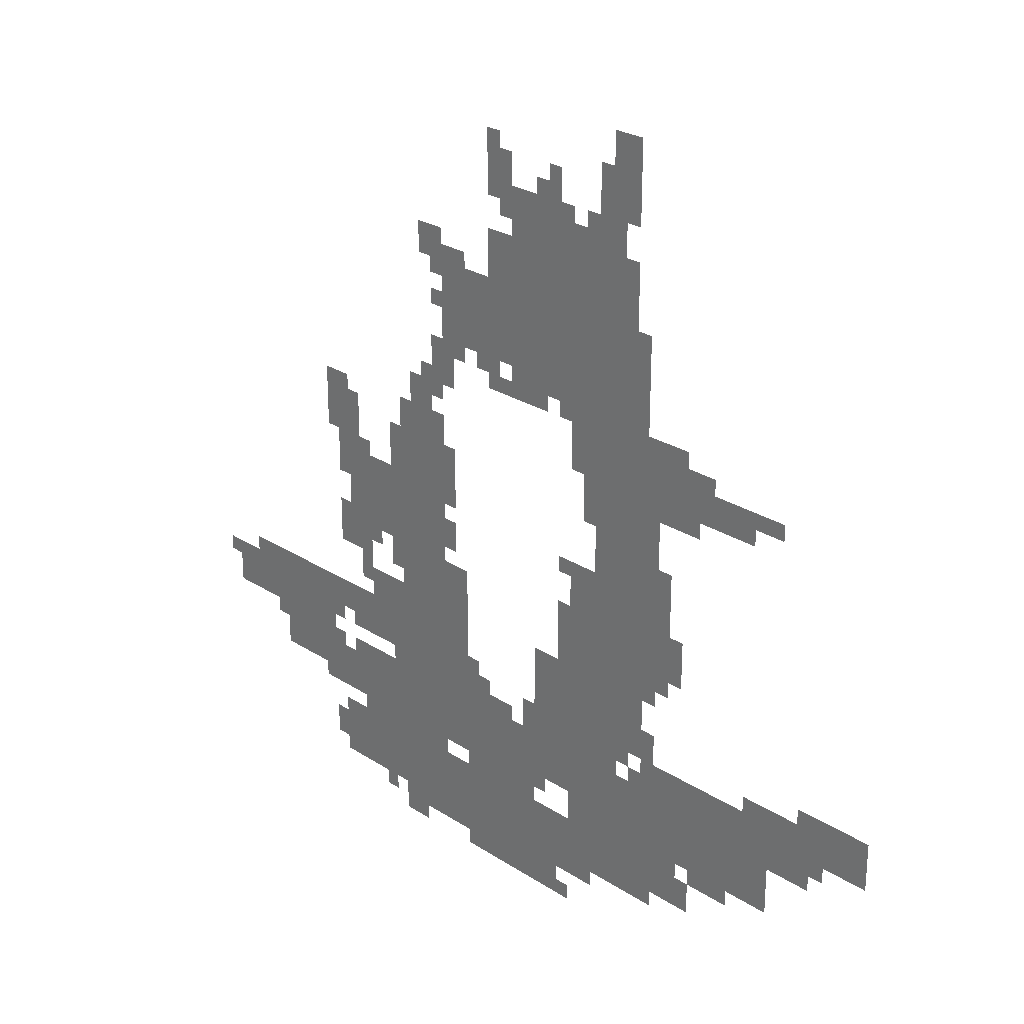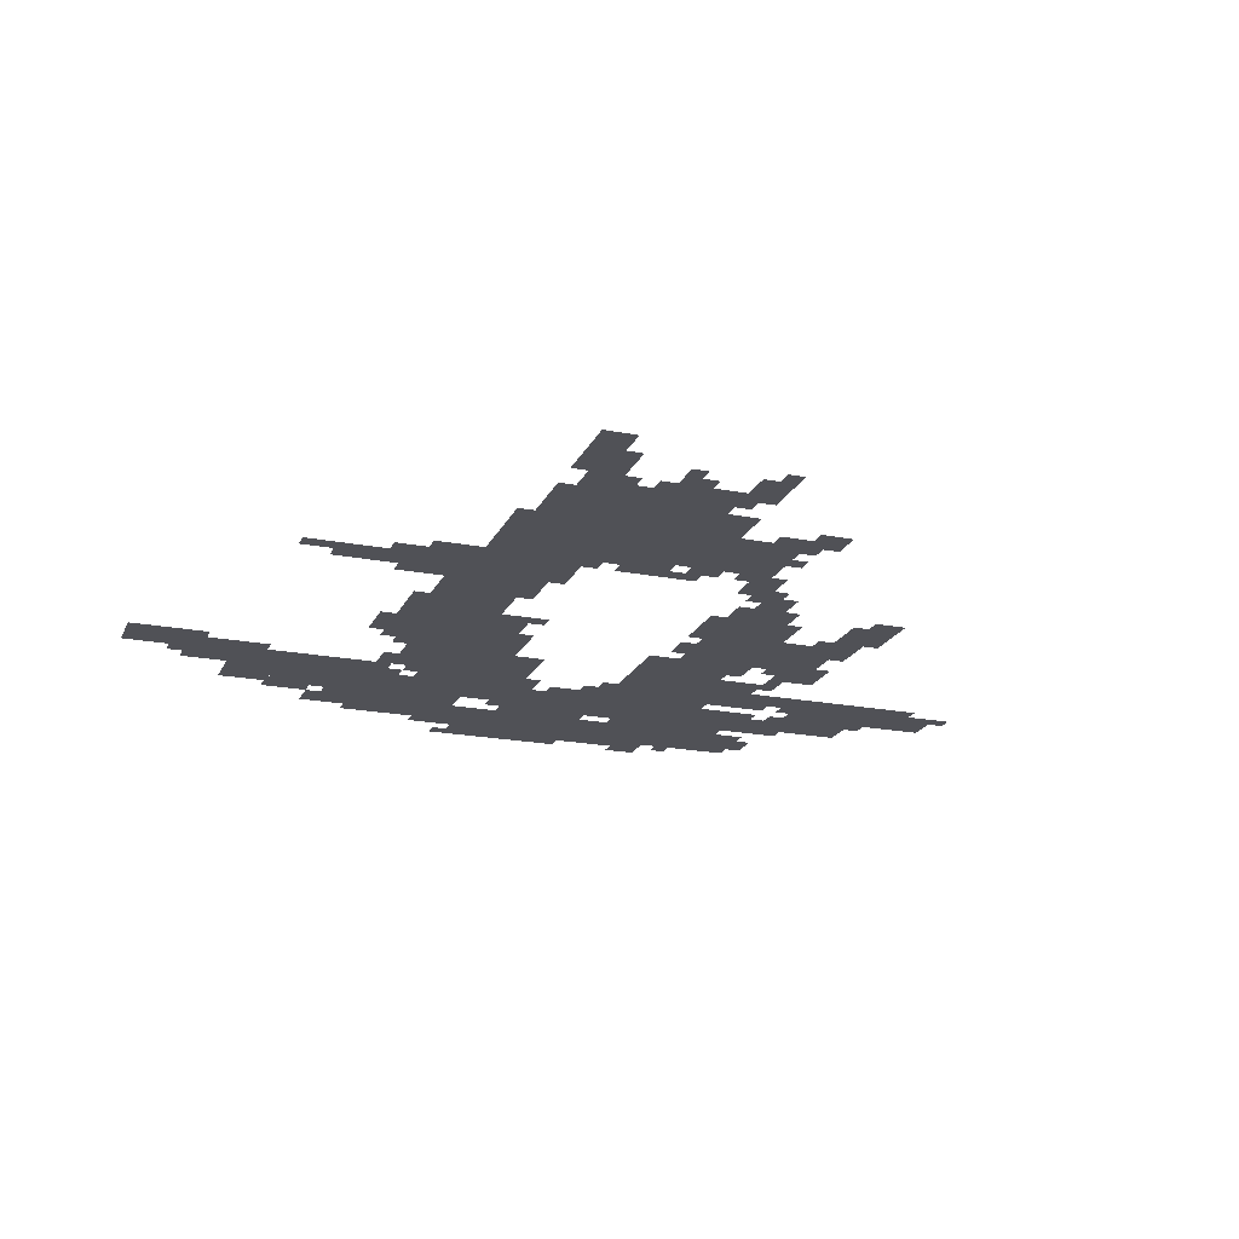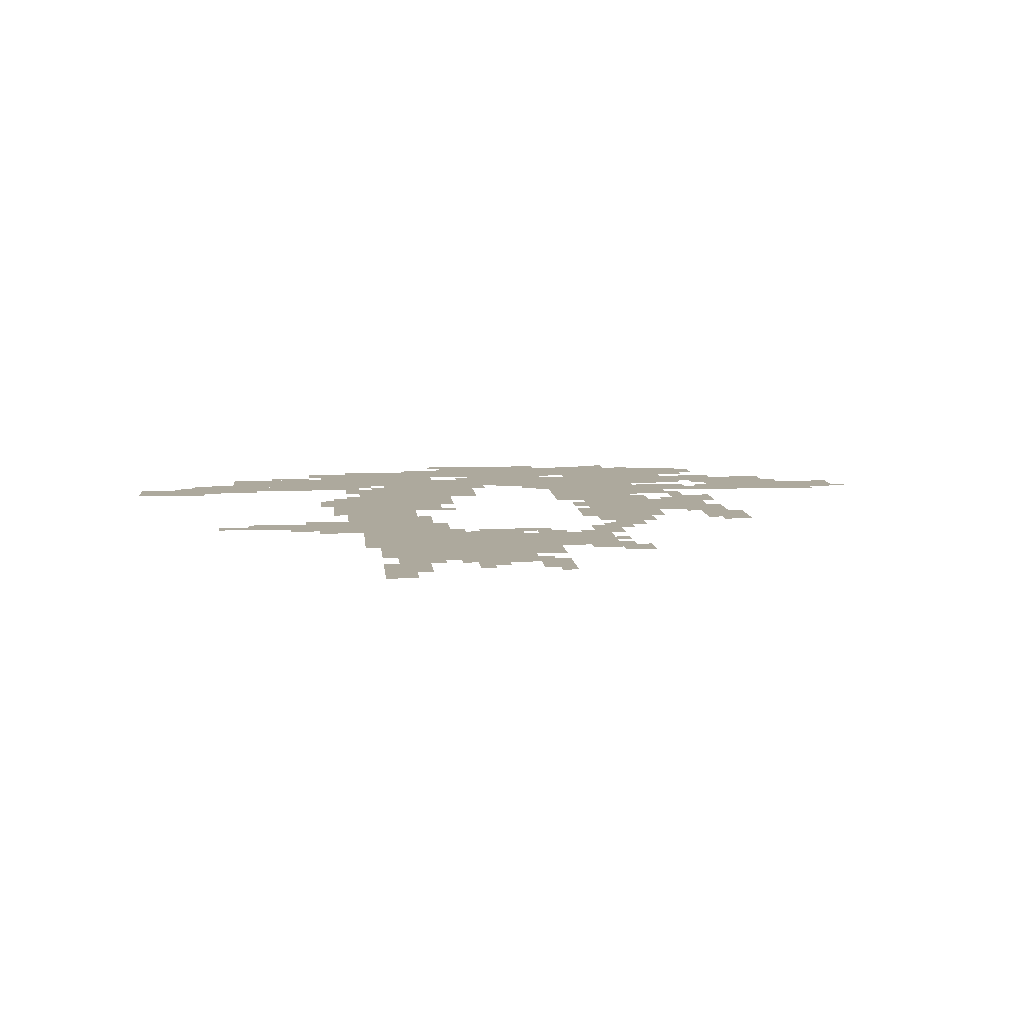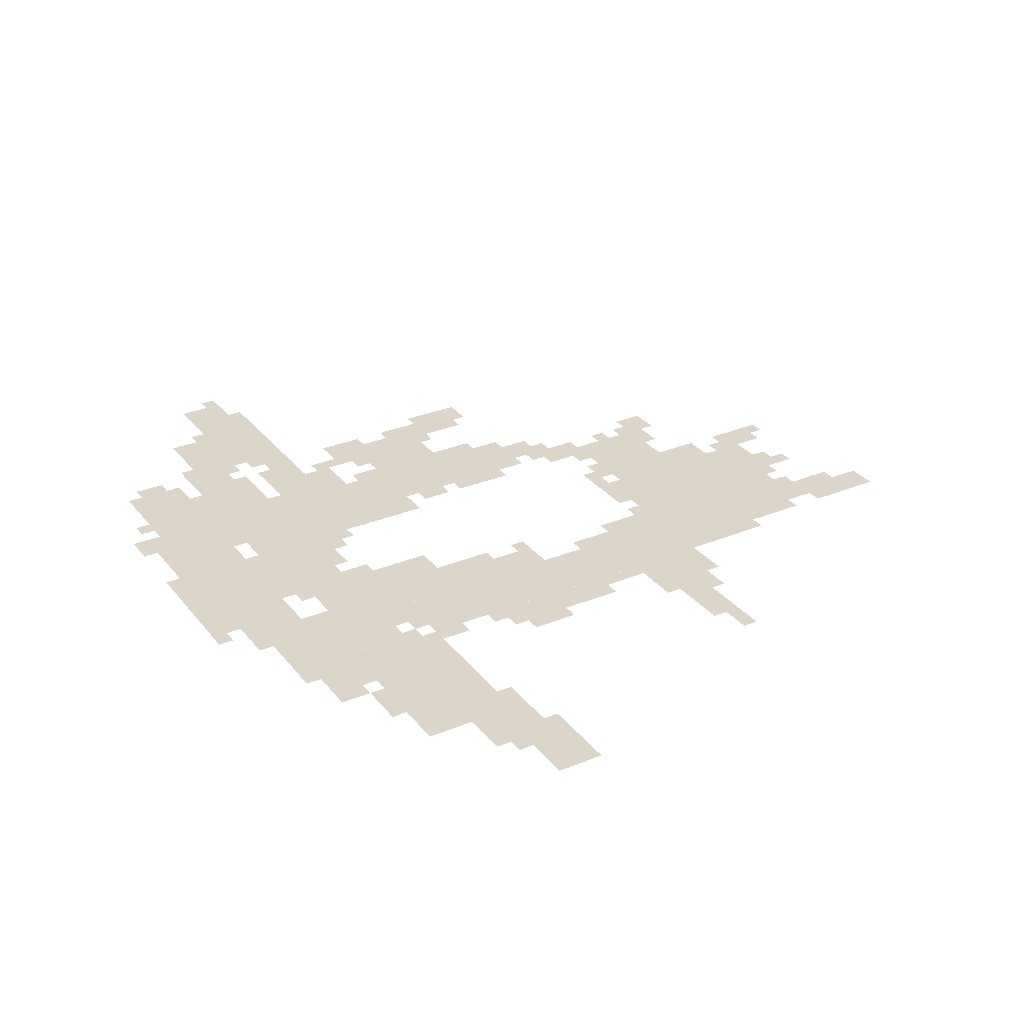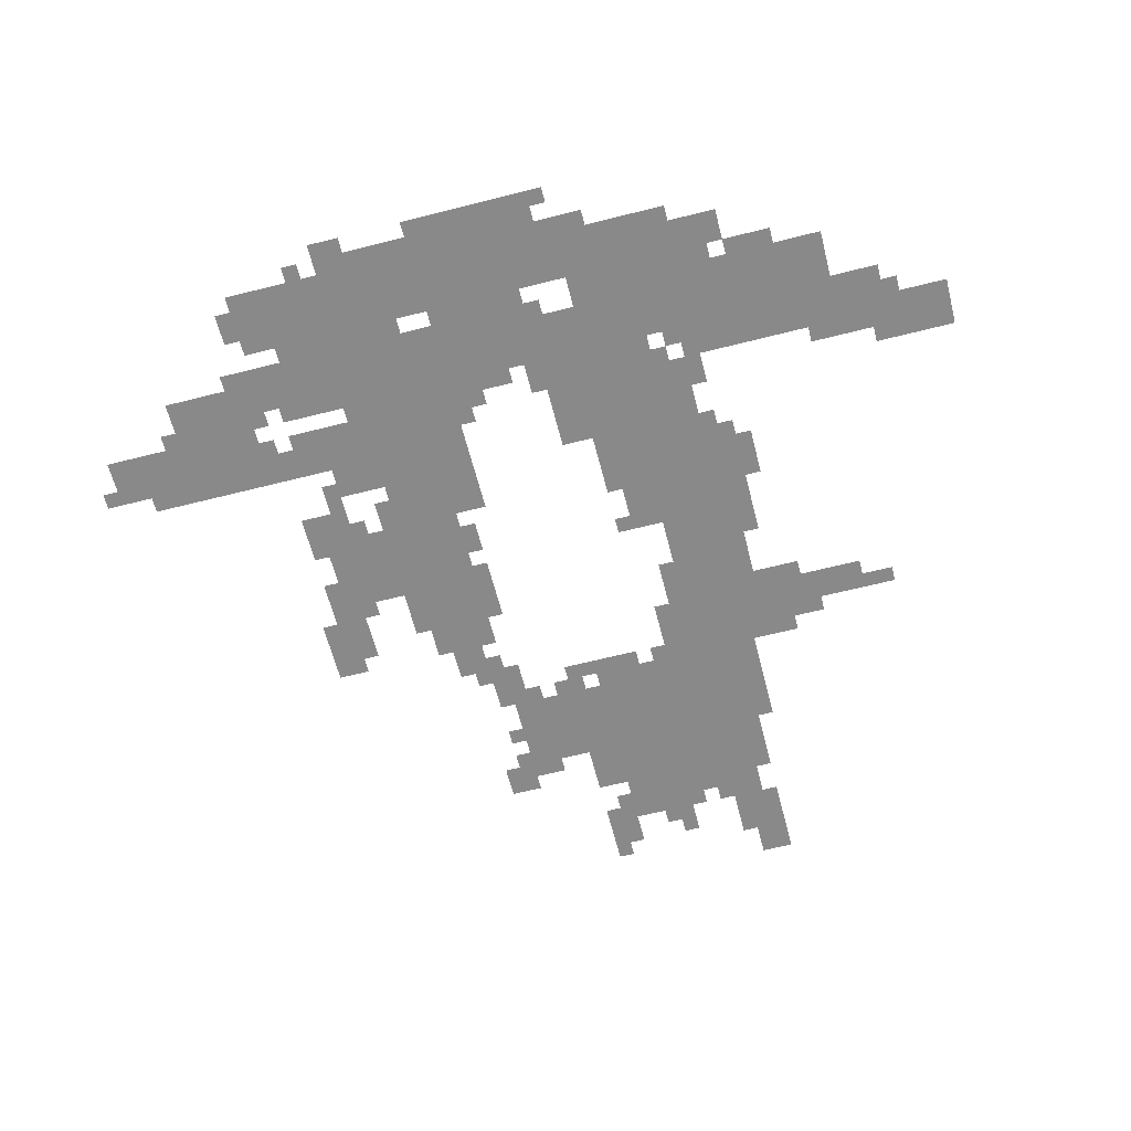
<metadata>
{"format":"obj","ext":"obj","renderer":"f3d","projection":"perspective","resolution":1024,"background":"white","views":[{"elev":25.8,"azim":45.9,"up":"+Y"},{"elev":-20.3,"azim":160.4,"up":"+Z"},{"elev":8.8,"azim":174.7,"up":"+Z"},{"elev":30.1,"azim":59.0,"up":"+Z"},{"elev":-63.1,"azim":14.4,"up":"+Z"}]}
</metadata>
<code>
g nengdai_4_middle-mesh
v -768 1215 0
v -768 1471 0
v -1056 1471 0
v -1056 1215 0
v -1184 575 0
v -1184 1055 0
v -1312 1055 0
v -1312 575 0
v -1184 127 0
v -1184 575 0
v -1312 575 0
v -1312 127 0
v -640 927 0
v -640 1375 0
v -768 1375 0
v -768 927 0
v -640 511 0
v -640 927 0
v -768 927 0
v -768 511 0
v -320 351 0
v -320 447 0
v -768 447 0
v -768 351 0
v -768 351 0
v -768 447 0
v -1184 447 0
v -1184 351 0
v -1312 159 0
v -1312 447 0
v -1440 447 0
v -1440 159 0
v -1536 447 0
v -1536 575 0
v -1792 575 0
v -1792 447 0
v -608 191 0
v -608 287 0
v -896 287 0
v -896 191 0
v -896 191 0
v -896 287 0
v -1184 287 0
v -1184 191 0
v -1344 735 0
v -1344 895 0
v -1472 895 0
v -1472 735 0
v -1056 1215 0
v -1056 1343 0
v -1184 1343 0
v -1184 1215 0
v -832 1471 0
v -832 1567 0
v -992 1567 0
v -992 1471 0
v -768 447 0
v -768 607 0
v -864 607 0
v -864 447 0
v -768 607 0
v -768 767 0
v -864 767 0
v -864 607 0
v -192 447 0
v -192 511 0
v -416 511 0
v -416 447 0
v -416 447 0
v -416 511 0
v -640 511 0
v -640 447 0
v -864 95 0
v -864 191 0
v -992 191 0
v -992 95 0
v -992 95 0
v -992 191 0
v -1120 191 0
v -1120 95 0
v -544 287 0
v -544 351 0
v -704 351 0
v -704 287 0
v -1120 575 0
v -1120 735 0
v -1184 735 0
v -1184 575 0
v -704 1503 0
v -704 1663 0
v -768 1663 0
v -768 1503 0
v -1440 927 0
v -1440 1023 0
v -1536 1023 0
v -1536 927 0
v -608 895 0
v -608 1183 0
v -640 1183 0
v -640 895 0
v -1312 511 0
v -1312 575 0
v -1440 575 0
v -1440 511 0
v -1440 159 0
v -1440 287 0
v -1504 287 0
v -1504 159 0
v -384 1055 0
v -384 1119 0
v -512 1119 0
v -512 1055 0
v -1568 351 0
v -1568 415 0
v -1696 415 0
v -1696 351 0
v -704 287 0
v -704 351 0
v -832 351 0
v -832 287 0
v -1120 447 0
v -1120 575 0
v -1184 575 0
v -1184 447 0
v -704 1375 0
v -704 1503 0
v -768 1503 0
v -768 1375 0
v -1440 351 0
v -1440 415 0
v -1568 415 0
v -1568 351 0
v -608 639 0
v -608 895 0
v -640 895 0
v -640 639 0
v -512 223 0
v -512 287 0
v -608 287 0
v -608 223 0
v -768 767 0
v -768 863 0
v -832 863 0
v -832 767 0
v -1152 1119 0
v -1152 1215 0
v -1216 1215 0
v -1216 1119 0
v -1792 447 0
v -1792 543 0
v -1856 543 0
v -1856 447 0
v -1120 1343 0
v -1120 1407 0
v -1216 1407 0
v -1216 1343 0
v -1408 671 0
v -1408 735 0
v -1504 735 0
v -1504 671 0
v -1312 575 0
v -1312 639 0
v -1408 639 0
v -1408 575 0
v -992 1535 0
v -992 1631 0
v -1056 1631 0
v -1056 1535 0
v -864 543 0
v -864 639 0
v -928 639 0
v -928 543 0
v -928 287 0
v -928 351 0
v -1024 351 0
v -1024 287 0
v -1024 287 0
v -1024 351 0
v -1120 351 0
v -1120 287 0
v -864 447 0
v -864 543 0
v -928 543 0
v -928 447 0
v -96 511 0
v -96 575 0
v -192 575 0
v -192 511 0
v -1440 511 0
v -1440 575 0
v -1536 575 0
v -1536 511 0
v -512 1055 0
v -512 1119 0
v -608 1119 0
v -608 1055 0
v -1312 831 0
v -1312 991 0
v -1344 991 0
v -1344 831 0
v -1312 671 0
v -1312 831 0
v -1344 831 0
v -1344 671 0
v -704 447 0
v -704 511 0
v -768 511 0
v -768 447 0
v -1216 1055 0
v -1216 1119 0
v -1280 1119 0
v -1280 1055 0
v -1056 447 0
v -1056 511 0
v -1120 511 0
v -1120 447 0
v -544 1119 0
v -544 1183 0
v -608 1183 0
v -608 1119 0
v -1120 127 0
v -1120 191 0
v -1184 191 0
v -1184 127 0
v -768 1471 0
v -768 1535 0
v -832 1535 0
v -832 1471 0
v -192 511 0
v -192 575 0
v -256 575 0
v -256 511 0
v -576 671 0
v -576 799 0
v -608 799 0
v -608 671 0
v -1504 415 0
v -1504 447 0
v -1632 447 0
v -1632 415 0
v -320 319 0
v -320 351 0
v -448 351 0
v -448 319 0
v -768 959 0
v -768 1087 0
v -800 1087 0
v -800 959 0
v -768 1087 0
v -768 1215 0
v -800 1215 0
v -800 1087 0
v -576 799 0
v -576 927 0
v -608 927 0
v -608 799 0
v -1312 479 0
v -1312 511 0
v -1408 511 0
v -1408 479 0
v -896 1183 0
v -896 1215 0
v -992 1215 0
v -992 1183 0
v -448 319 0
v -448 351 0
v -544 351 0
v -544 319 0
v -672 1631 0
v -672 1727 0
v -704 1727 0
v -704 1631 0
v -800 1183 0
v -800 1215 0
v -896 1215 0
v -896 1183 0
v -1632 415 0
v -1632 447 0
v -1728 447 0
v -1728 415 0
v -896 1151 0
v -896 1183 0
v -992 1183 0
v -992 1151 0
v -768 159 0
v -768 191 0
v -832 191 0
v -832 159 0
v -1024 1183 0
v -1024 1215 0
v -1088 1215 0
v -1088 1183 0
v -1056 1343 0
v -1056 1375 0
v -1120 1375 0
v -1120 1343 0
v -224 415 0
v -224 447 0
v -288 447 0
v -288 415 0
v -416 287 0
v -416 319 0
v -480 319 0
v -480 287 0
v -704 1663 0
v -704 1727 0
v -736 1727 0
v -736 1663 0
v -1184 1407 0
v -1184 1439 0
v -1248 1439 0
v -1248 1407 0
v -864 1567 0
v -864 1631 0
v -896 1631 0
v -896 1567 0
v -928 447 0
v -928 511 0
v -960 511 0
v -960 447 0
v -608 511 0
v -608 575 0
v -640 575 0
v -640 511 0
v -992 447 0
v -992 479 0
v -1056 479 0
v -1056 447 0
v -1504 191 0
v -1504 255 0
v -1536 255 0
v -1536 191 0
v -1120 319 0
v -1120 351 0
v -1184 351 0
v -1184 319 0
v -1408 607 0
v -1408 671 0
v -1440 671 0
v -1440 607 0
v -320 1087 0
v -320 1119 0
v -384 1119 0
v -384 1087 0
v -480 1119 0
v -480 1151 0
v -544 1151 0
v -544 1119 0
v -1472 1023 0
v -1472 1055 0
v -1536 1055 0
v -1536 1023 0
v -1152 767 0
v -1152 831 0
v -1184 831 0
v -1184 767 0
v -1472 831 0
v -1472 895 0
v -1504 895 0
v -1504 831 0
v -96 479 0
v -96 511 0
v -160 511 0
v -160 479 0
v -672 1375 0
v -672 1439 0
v -704 1439 0
v -704 1375 0
v -320 511 0
v -320 543 0
v -384 543 0
v -384 511 0
v -512 1023 0
v -512 1055 0
v -576 1055 0
v -576 1023 0
v -1504 319 0
v -1504 351 0
v -1568 351 0
v -1568 319 0
v -256 511 0
v -256 543 0
v -320 543 0
v -320 511 0
v -800 1055 0
v -800 1119 0
v -832 1119 0
v -832 1055 0
v -800 1119 0
v -800 1183 0
v -832 1183 0
v -832 1119 0
v -1152 863 0
v -1152 927 0
v -1184 927 0
v -1184 863 0
v -1152 927 0
v -1152 991 0
v -1184 991 0
v -1184 927 0
v -544 735 0
v -544 799 0
v -576 799 0
v -576 735 0
v -992 1151 0
v -992 1183 0
v -1056 1183 0
v -1056 1151 0
v -1440 319 0
v -1440 351 0
v -1504 351 0
v -1504 319 0
v -672 1567 0
v -672 1631 0
v -704 1631 0
v -704 1567 0
v -1408 895 0
v -1408 927 0
v -1472 927 0
v -1472 895 0
v -1248 95 0
v -1248 127 0
v -1312 127 0
v -1312 95 0
v -1408 479 0
v -1408 511 0
v -1472 511 0
v -1472 479 0
v -672 1439 0
v -672 1503 0
v -704 1503 0
v -704 1439 0
v -1216 1119 0
v -1216 1151 0
v -1248 1151 0
v -1248 1119 0
v -1088 511 0
v -1088 543 0
v -1120 543 0
v -1120 511 0
v -1376 703 0
v -1376 735 0
v -1408 735 0
v -1408 703 0
v -832 831 0
v -832 863 0
v -864 863 0
v -864 831 0
v -1472 735 0
v -1472 767 0
v -1504 767 0
v -1504 735 0
v -1856 511 0
v -1856 543 0
v -1888 543 0
v -1888 511 0
v -1184 1087 0
v -1184 1119 0
v -1216 1119 0
v -1216 1087 0
v -672 479 0
v -672 511 0
v -704 511 0
v -704 479 0
v -896 319 0
v -896 351 0
v -928 351 0
v -928 319 0
v -1344 127 0
v -1344 159 0
v -1376 159 0
v -1376 127 0
v -832 95 0
v -832 127 0
v -864 127 0
v -864 95 0
v -1440 415 0
v -1440 447 0
v -1472 447 0
v -1472 415 0
v -1504 479 0
v -1504 511 0
v -1536 511 0
v -1536 479 0
v -640 447 0
v -640 479 0
v -672 479 0
v -672 447 0
v -1312 447 0
v -1312 479 0
v -1344 479 0
v -1344 447 0
v -288 415 0
v -288 447 0
v -320 447 0
v -320 415 0
v -480 287 0
v -480 319 0
v -512 319 0
v -512 287 0
v -832 159 0
v -832 191 0
v -864 191 0
v -864 159 0
v -160 479 0
v -160 511 0
v -192 511 0
v -192 479 0
v -576 1023 0
v -576 1055 0
v -608 1055 0
v -608 1023 0
v -1472 895 0
v -1472 927 0
v -1504 927 0
v -1504 895 0
v -544 703 0
v -544 735 0
v -576 735 0
v -576 703 0
v -1024 1631 0
v -1024 1663 0
v -1056 1663 0
v -1056 1631 0
v -1184 1279 0
v -1184 1311 0
v -1216 1311 0
v -1216 1279 0
v -1120 1183 0
v -1120 1215 0
v -1152 1215 0
v -1152 1183 0
v -832 1151 0
v -832 1183 0
v -864 1183 0
v -864 1151 0
v -1216 1375 0
v -1216 1407 0
v -1248 1407 0
v -1248 1375 0
v -896 1567 0
v -896 1599 0
v -928 1599 0
v -928 1567 0
v -768 1535 0
v -768 1567 0
v -800 1567 0
v -800 1535 0
v -992 1503 0
v -992 1535 0
v -1024 1535 0
v -1024 1503 0
g nengdai_4_middle-mesh_0
f 3 2 1
f 1 4 3
f 7 6 5
f 5 8 7
f 11 10 9
f 9 12 11
f 15 14 13
f 13 16 15
f 19 18 17
f 17 20 19
f 23 22 21
f 21 24 23
f 27 26 25
f 25 28 27
f 31 30 29
f 29 32 31
f 35 34 33
f 33 36 35
f 39 38 37
f 37 40 39
f 43 42 41
f 41 44 43
f 47 46 45
f 45 48 47
f 51 50 49
f 49 52 51
f 55 54 53
f 53 56 55
f 59 58 57
f 57 60 59
f 63 62 61
f 61 64 63
f 67 66 65
f 65 68 67
f 71 70 69
f 69 72 71
f 75 74 73
f 73 76 75
f 79 78 77
f 77 80 79
f 83 82 81
f 81 84 83
f 87 86 85
f 85 88 87
f 91 90 89
f 89 92 91
f 95 94 93
f 93 96 95
f 99 98 97
f 97 100 99
f 103 102 101
f 101 104 103
f 107 106 105
f 105 108 107
f 111 110 109
f 109 112 111
f 115 114 113
f 113 116 115
f 119 118 117
f 117 120 119
f 123 122 121
f 121 124 123
f 127 126 125
f 125 128 127
f 131 130 129
f 129 132 131
f 135 134 133
f 133 136 135
f 139 138 137
f 137 140 139
f 143 142 141
f 141 144 143
f 147 146 145
f 145 148 147
f 151 150 149
f 149 152 151
f 155 154 153
f 153 156 155
f 159 158 157
f 157 160 159
f 163 162 161
f 161 164 163
f 167 166 165
f 165 168 167
f 171 170 169
f 169 172 171
f 175 174 173
f 173 176 175
f 179 178 177
f 177 180 179
f 183 182 181
f 181 184 183
f 187 186 185
f 185 188 187
f 191 190 189
f 189 192 191
f 195 194 193
f 193 196 195
f 199 198 197
f 197 200 199
f 203 202 201
f 201 204 203
f 207 206 205
f 205 208 207
f 211 210 209
f 209 212 211
f 215 214 213
f 213 216 215
f 219 218 217
f 217 220 219
f 223 222 221
f 221 224 223
f 227 226 225
f 225 228 227
f 231 230 229
f 229 232 231
f 235 234 233
f 233 236 235
f 239 238 237
f 237 240 239
f 243 242 241
f 241 244 243
f 247 246 245
f 245 248 247
f 251 250 249
f 249 252 251
f 255 254 253
f 253 256 255
f 259 258 257
f 257 260 259
f 263 262 261
f 261 264 263
f 267 266 265
f 265 268 267
f 271 270 269
f 269 272 271
f 275 274 273
f 273 276 275
f 279 278 277
f 277 280 279
f 283 282 281
f 281 284 283
f 287 286 285
f 285 288 287
f 291 290 289
f 289 292 291
f 295 294 293
f 293 296 295
f 299 298 297
f 297 300 299
f 303 302 301
f 301 304 303
f 307 306 305
f 305 308 307
f 311 310 309
f 309 312 311
f 315 314 313
f 313 316 315
f 319 318 317
f 317 320 319
f 323 322 321
f 321 324 323
f 327 326 325
f 325 328 327
f 331 330 329
f 329 332 331
f 335 334 333
f 333 336 335
f 339 338 337
f 337 340 339
f 343 342 341
f 341 344 343
f 347 346 345
f 345 348 347
f 351 350 349
f 349 352 351
f 355 354 353
f 353 356 355
f 359 358 357
f 357 360 359
f 363 362 361
f 361 364 363
f 367 366 365
f 365 368 367
f 371 370 369
f 369 372 371
f 375 374 373
f 373 376 375
f 379 378 377
f 377 380 379
f 383 382 381
f 381 384 383
f 387 386 385
f 385 388 387
f 391 390 389
f 389 392 391
f 395 394 393
f 393 396 395
f 399 398 397
f 397 400 399
f 403 402 401
f 401 404 403
f 407 406 405
f 405 408 407
f 411 410 409
f 409 412 411
f 415 414 413
f 413 416 415
f 419 418 417
f 417 420 419
f 423 422 421
f 421 424 423
f 427 426 425
f 425 428 427
f 431 430 429
f 429 432 431
f 435 434 433
f 433 436 435
f 439 438 437
f 437 440 439
f 443 442 441
f 441 444 443
f 447 446 445
f 445 448 447
f 451 450 449
f 449 452 451
f 455 454 453
f 453 456 455
f 459 458 457
f 457 460 459
f 463 462 461
f 461 464 463
f 467 466 465
f 465 468 467
f 471 470 469
f 469 472 471
f 475 474 473
f 473 476 475
f 479 478 477
f 477 480 479
f 483 482 481
f 481 484 483
f 487 486 485
f 485 488 487
f 491 490 489
f 489 492 491
f 495 494 493
f 493 496 495
f 499 498 497
f 497 500 499
f 503 502 501
f 501 504 503
f 507 506 505
f 505 508 507
f 511 510 509
f 509 512 511
f 515 514 513
f 513 516 515
f 519 518 517
f 517 520 519
f 523 522 521
f 521 524 523
f 527 526 525
f 525 528 527
f 531 530 529
f 529 532 531
f 535 534 533
f 533 536 535
f 539 538 537
f 537 540 539
f 543 542 541
f 541 544 543
f 547 546 545
f 545 548 547
f 551 550 549
f 549 552 551

</code>
